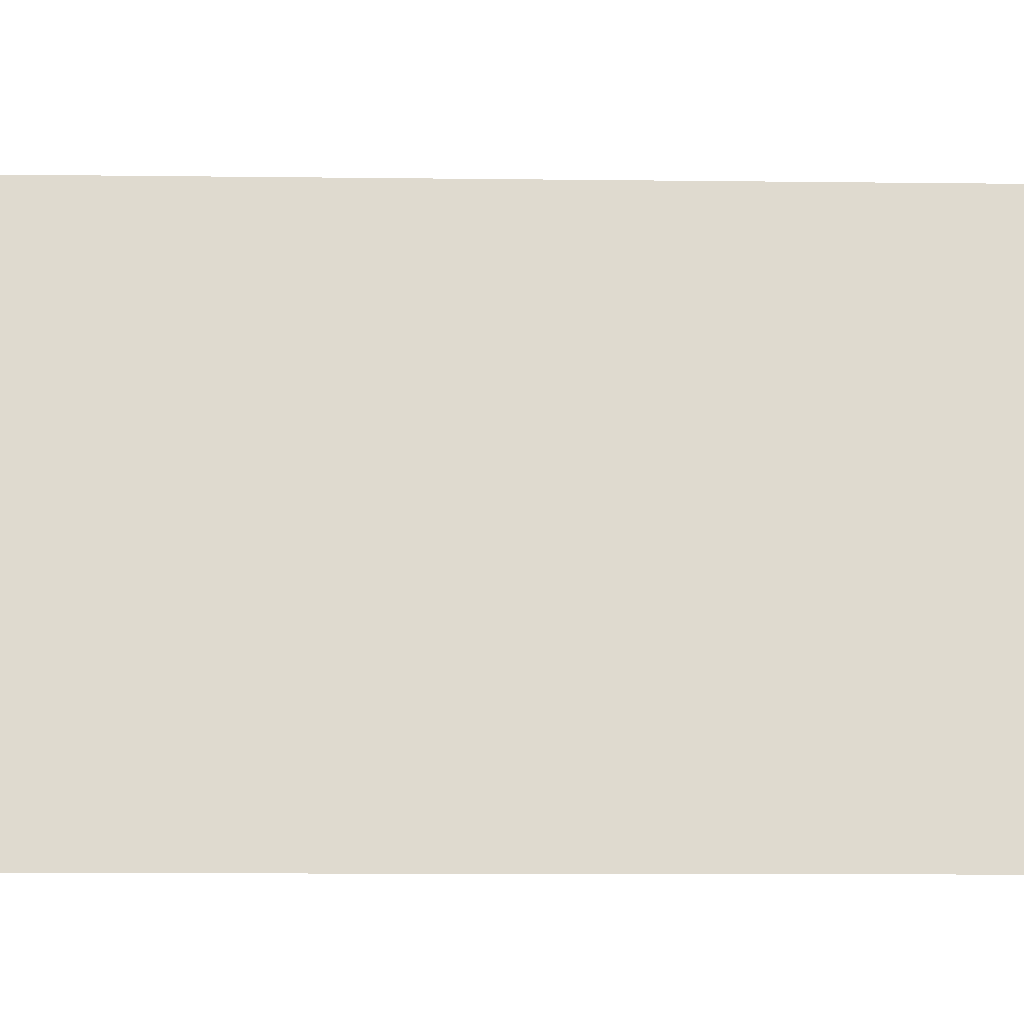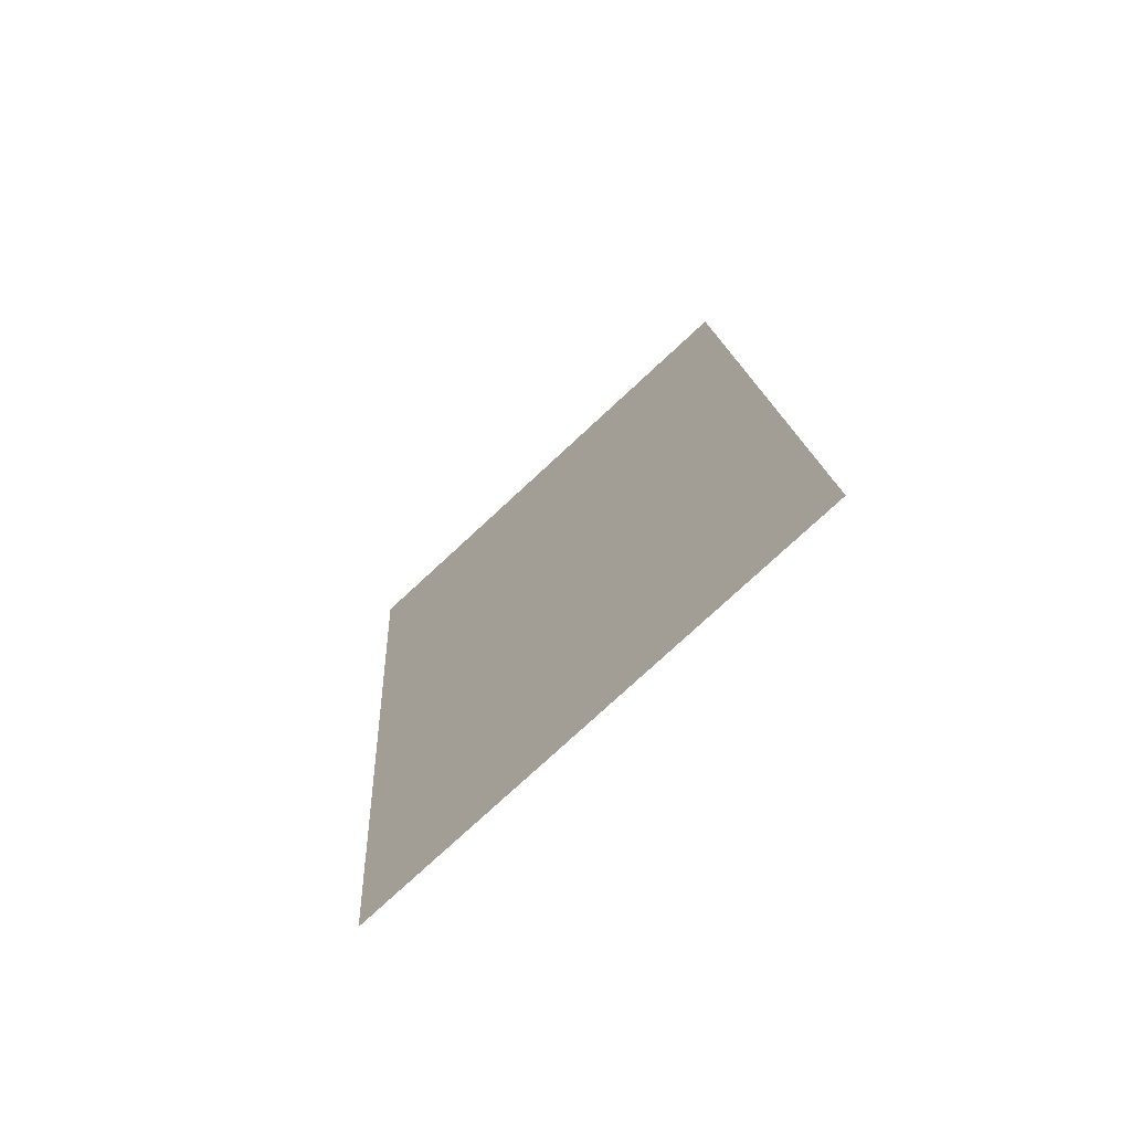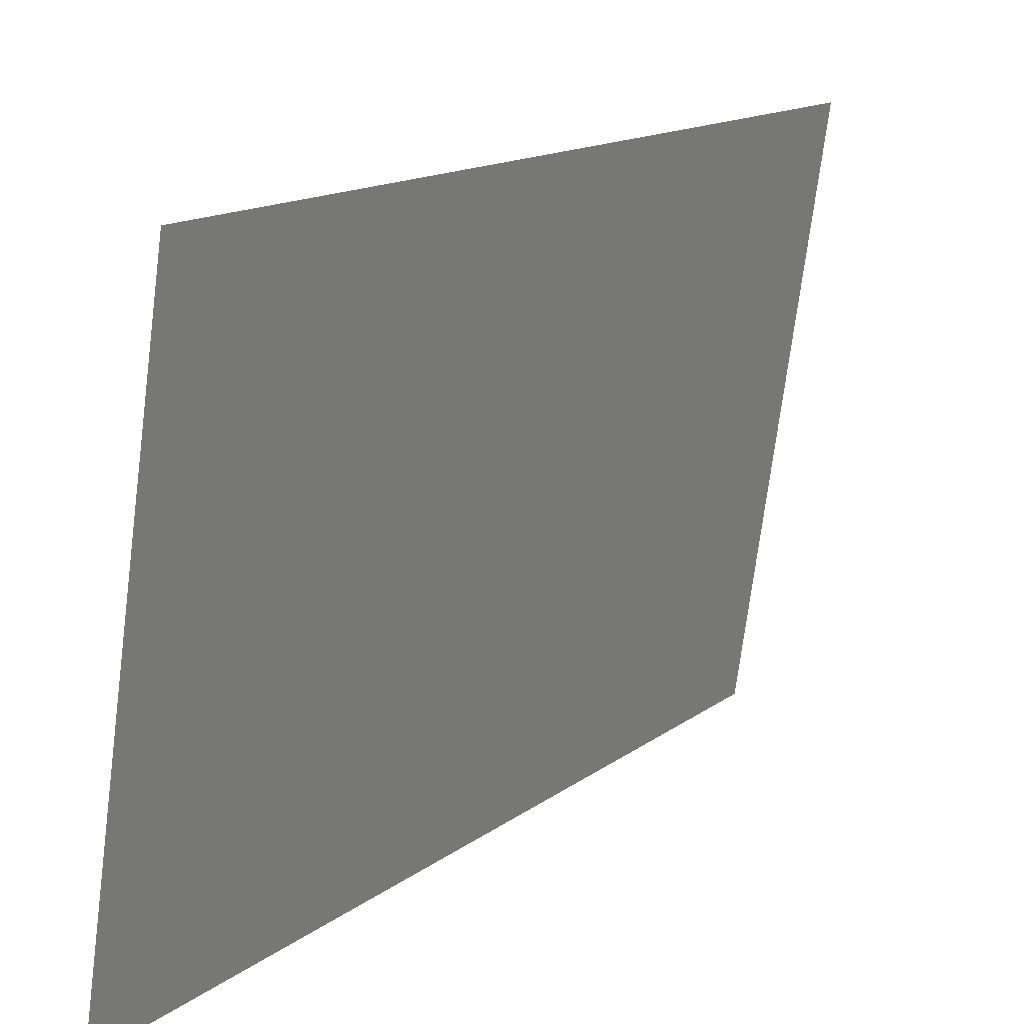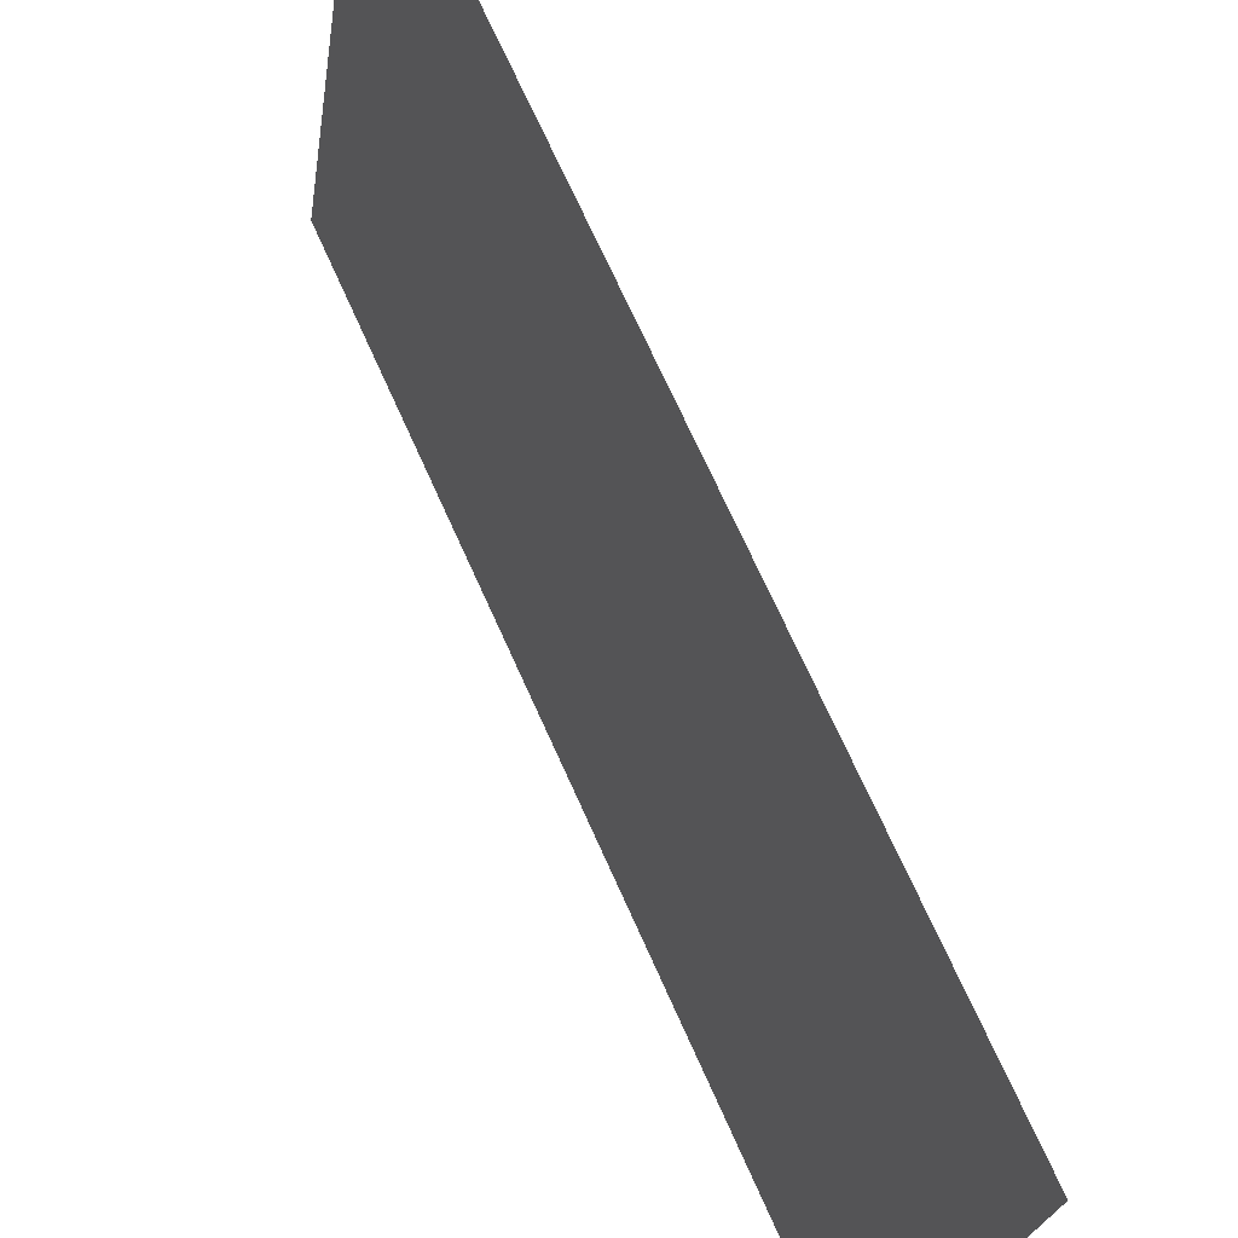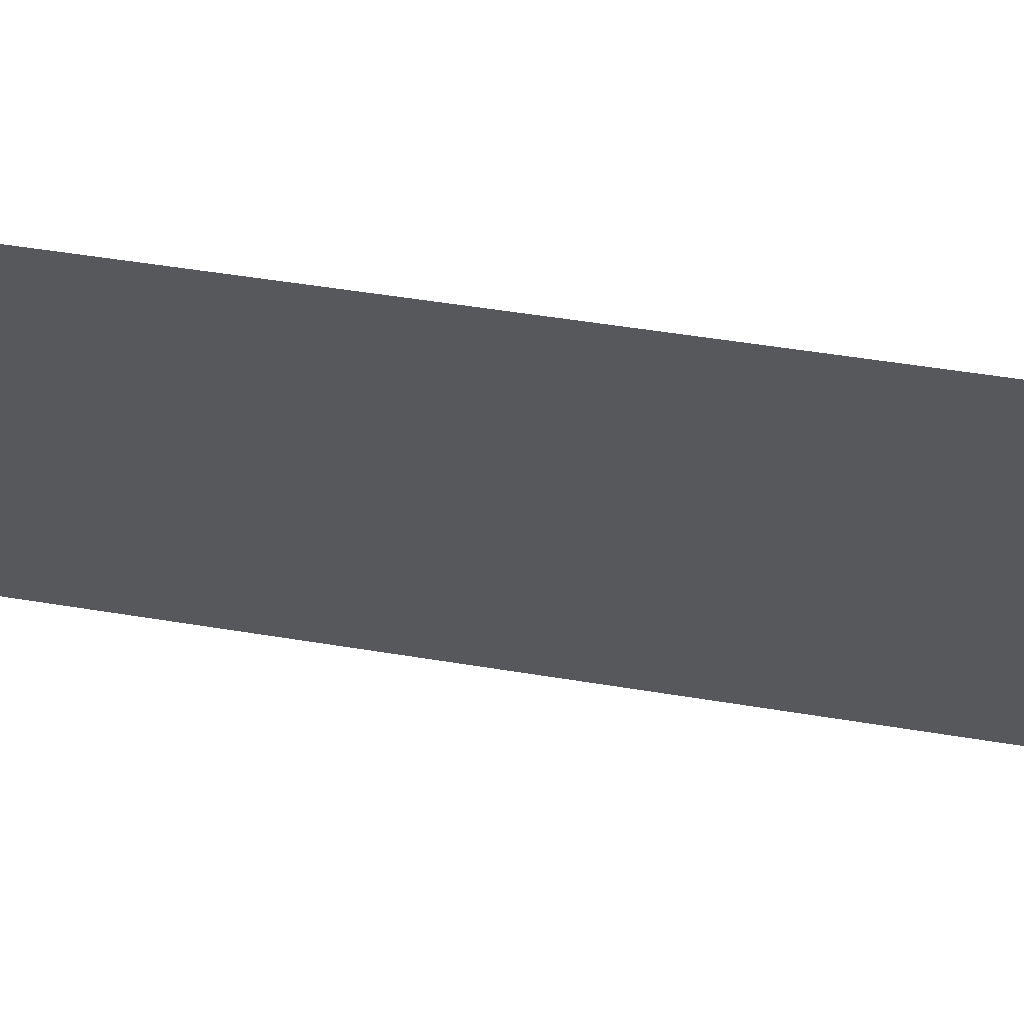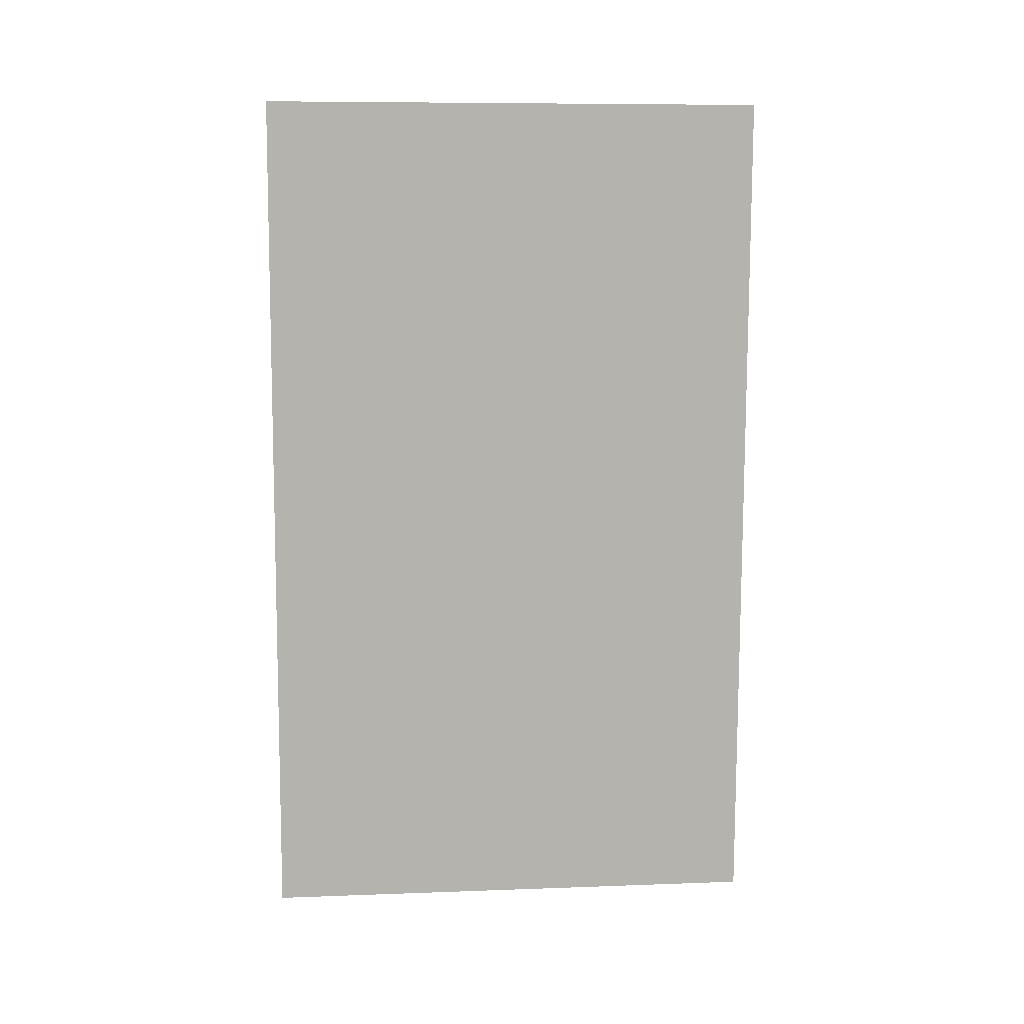
<metadata>
{"format":"obj","ext":"obj","renderer":"f3d","projection":"perspective","resolution":1024,"background":"white","views":[{"elev":-10.2,"azim":92.3,"up":"+Y"},{"elev":-76.9,"azim":141.2,"up":"+Z"},{"elev":13.4,"azim":-145.0,"up":"+Y"},{"elev":70.4,"azim":160.0,"up":"+Y"},{"elev":52.4,"azim":-75.9,"up":"+Y"},{"elev":14.4,"azim":-87.3,"up":"+Z"}]}
</metadata>
<code>
v  -1.508 9.424 2.454
v  -2.15 9.424 -6.585
v  -2.938 14.71 -6.529
v  -2.296 14.71 2.51
o Plane_001
g Plane_001
f 1 2 3
f 3 4 1

</code>
